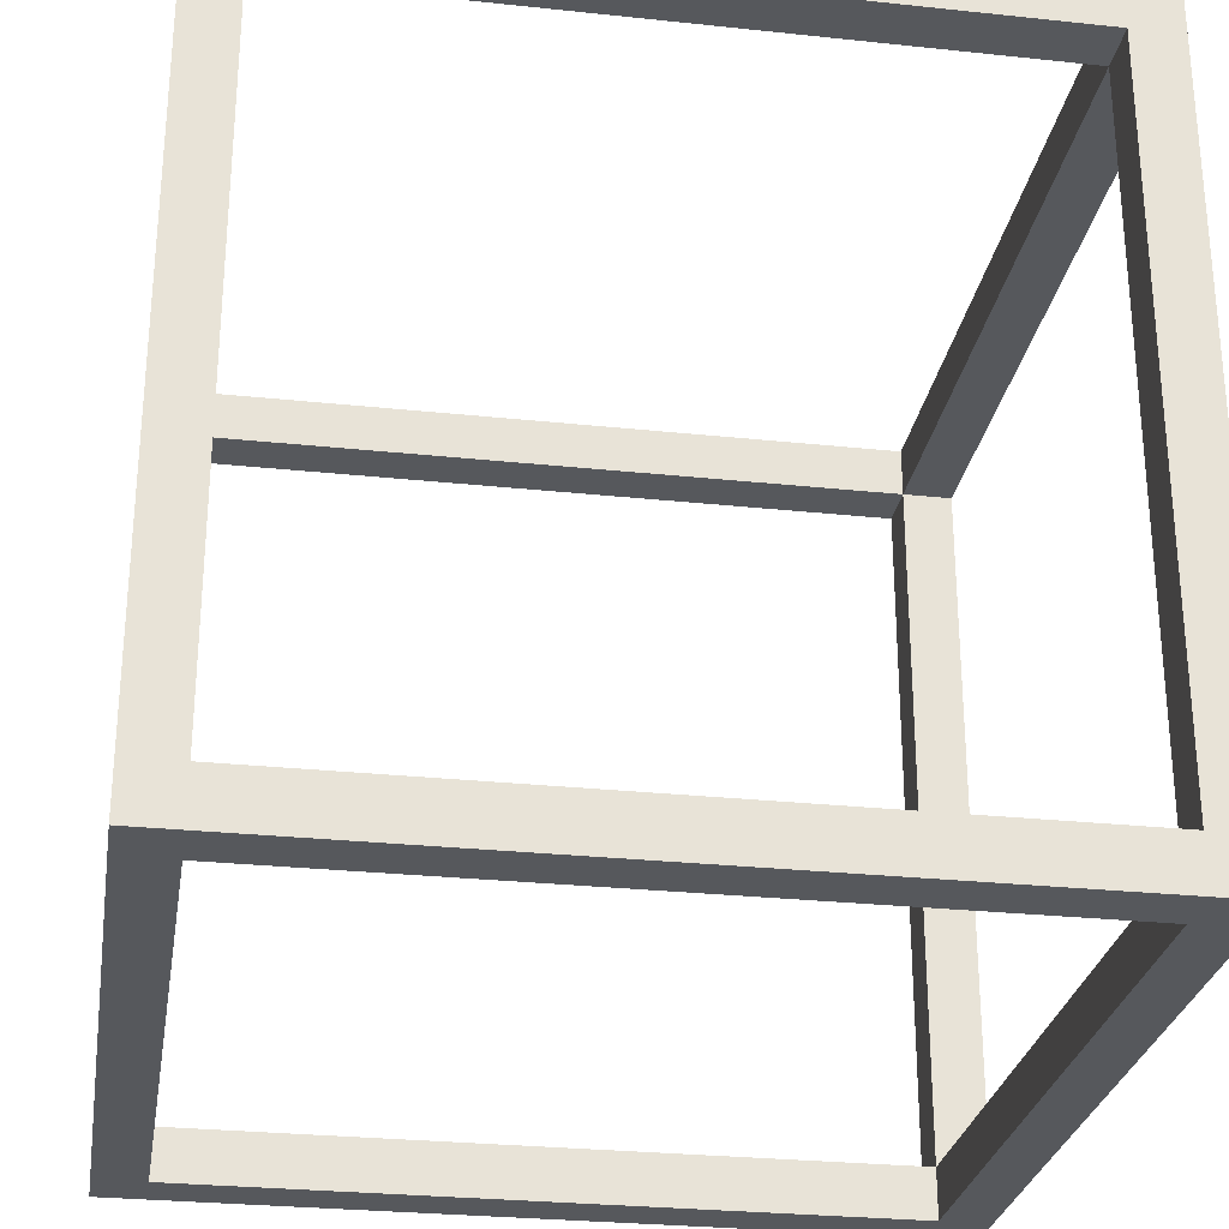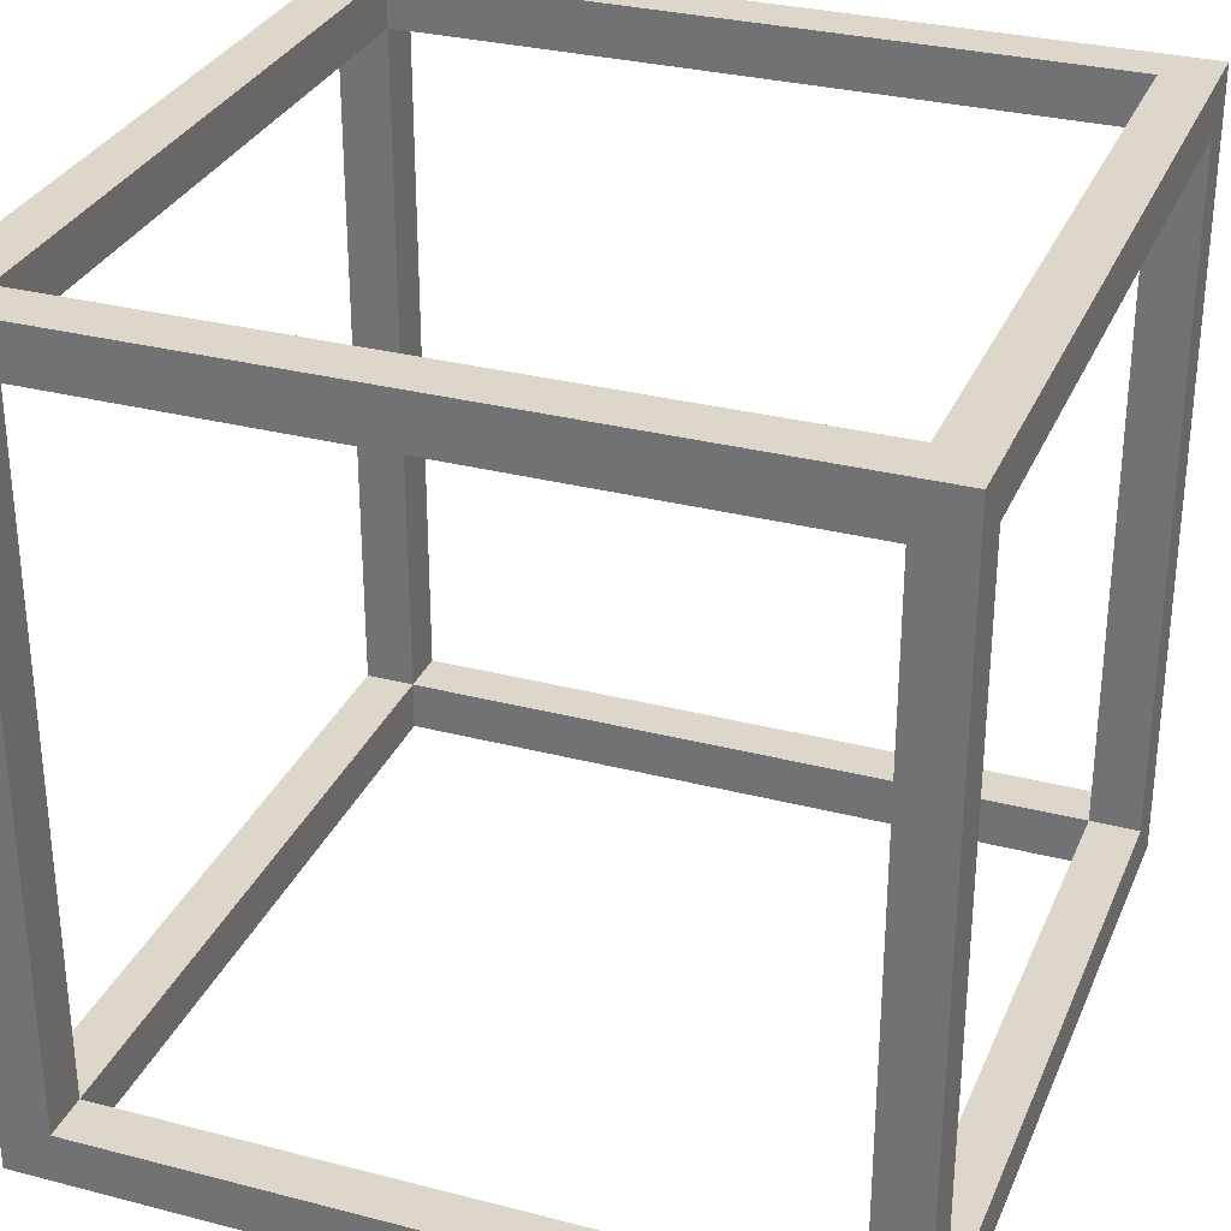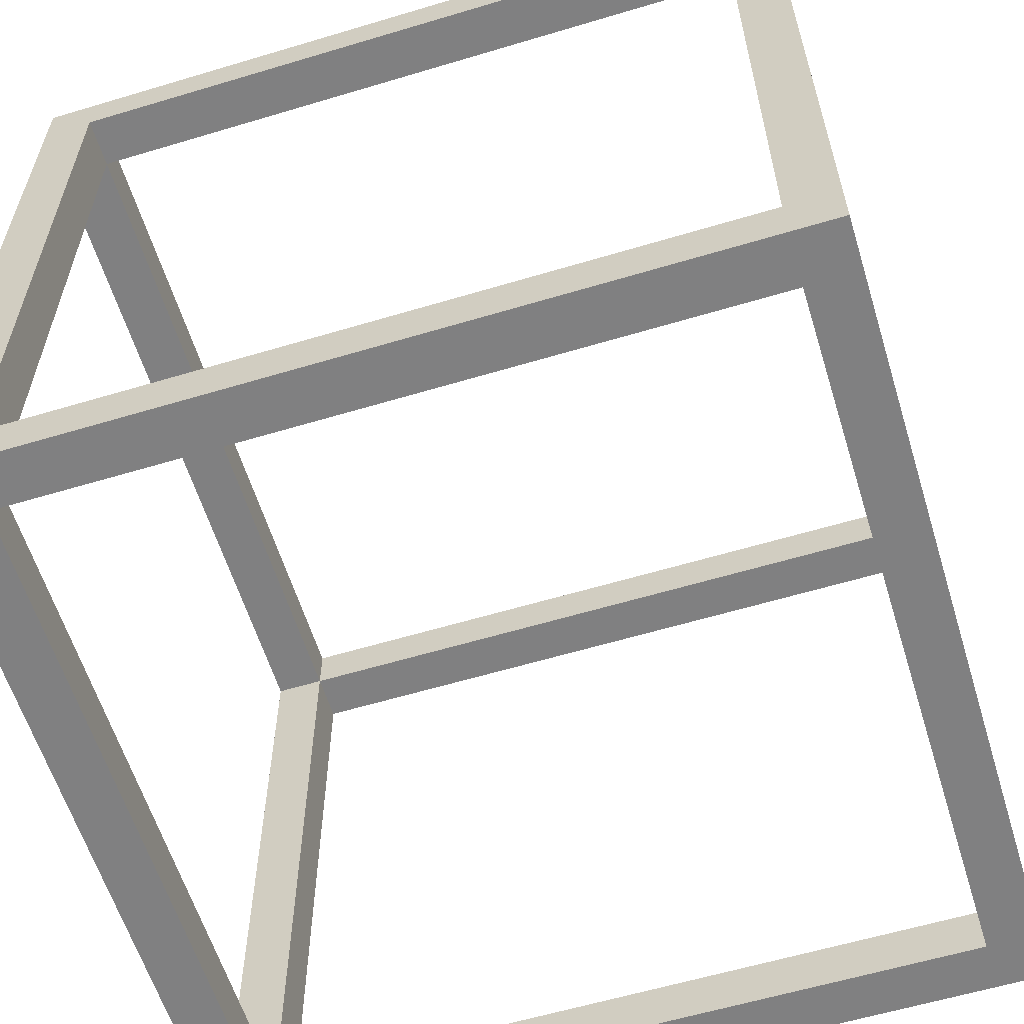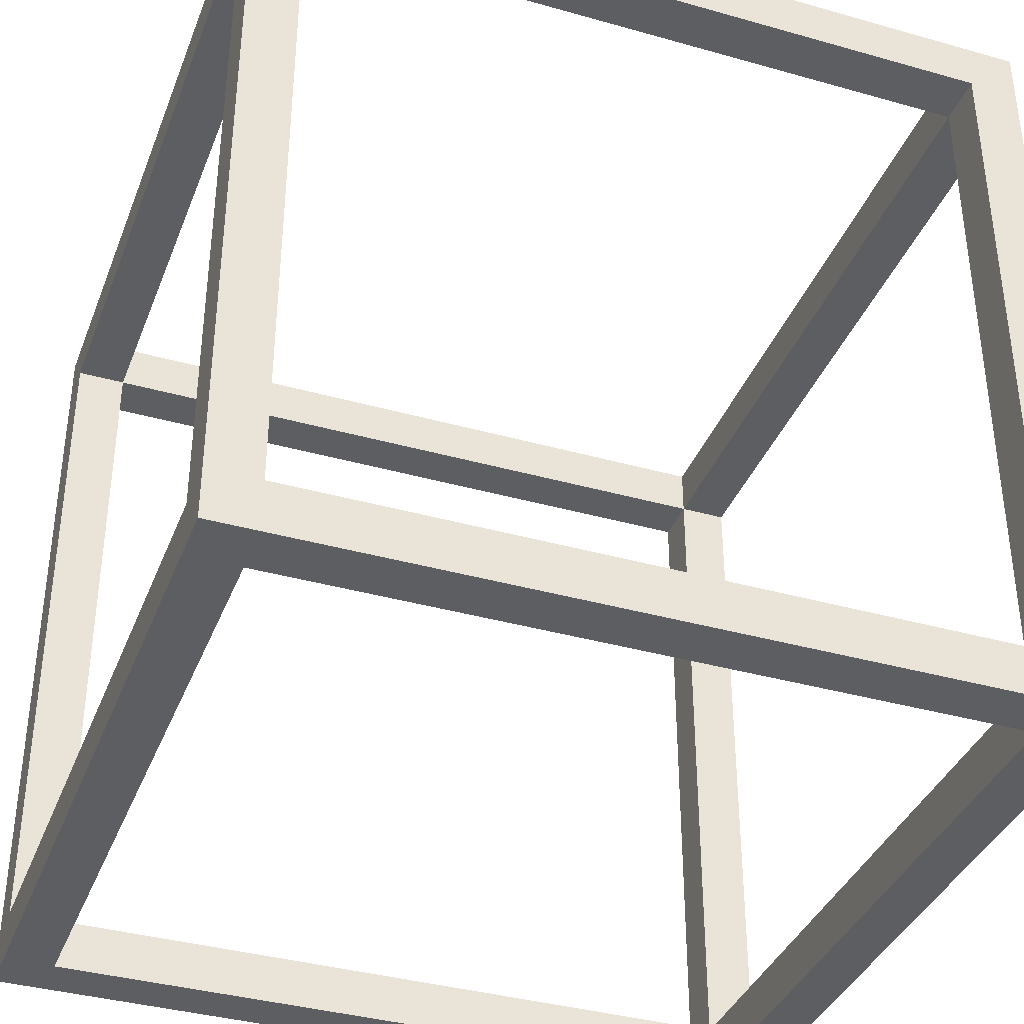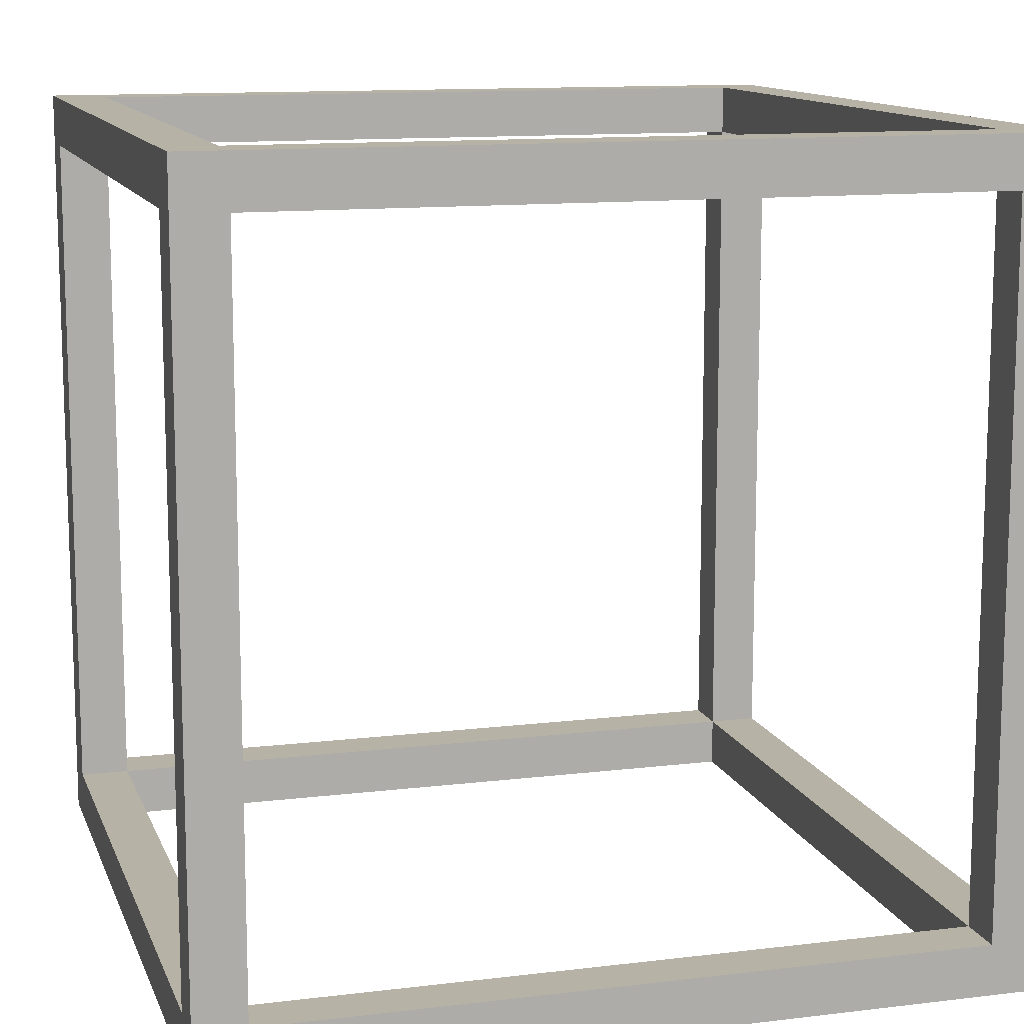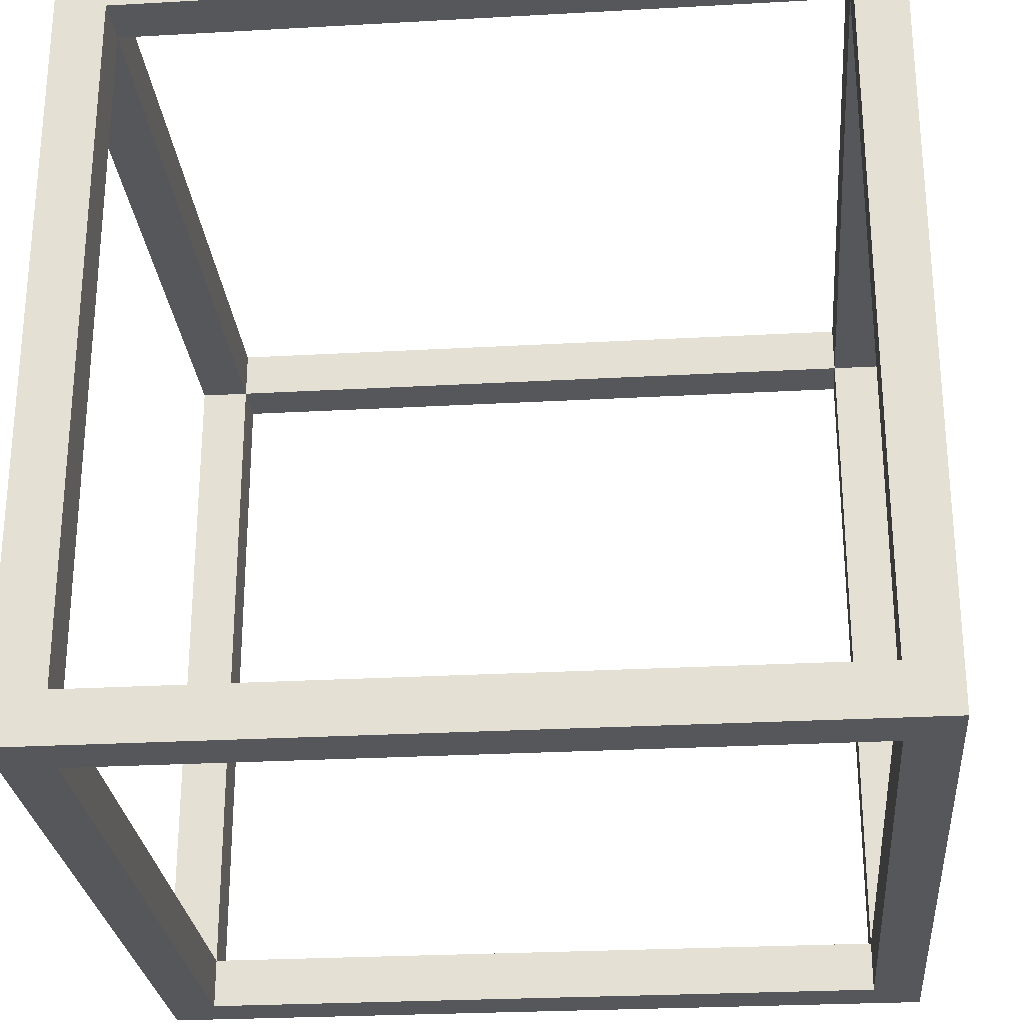
<metadata>
{"format":"obj","ext":"obj","renderer":"f3d","projection":"perspective","resolution":1024,"background":"white","views":[{"elev":-28.0,"azim":-99.2,"up":"+Z"},{"elev":30.8,"azim":20.4,"up":"+Y"},{"elev":-60.0,"azim":-72.9,"up":"+Y"},{"elev":-37.6,"azim":-109.9,"up":"+Y"},{"elev":12.2,"azim":-16.0,"up":"+Y"},{"elev":-26.8,"azim":-85.0,"up":"+Z"}]}
</metadata>
<code>
o
v -0.8 0.6 0.8
v -0.8 0.6 -0.8
v -0.8 0.7 0.7
v -0.8 0.7 -0.7
v -0.8 2.1 0.7
v -0.8 2.1 -0.7
v -0.8 2.2 0.8
v -0.8 2.2 -0.8
v 0.7 0.6 0.7
v 0.7 0.6 -0.7
v 0.7 0.7 0.8
v 0.7 0.7 0.7
v 0.7 0.7 -0.7
v 0.7 0.7 -0.8
v 0.7 2.1 0.8
v 0.7 2.1 0.7
v 0.7 2.1 -0.7
v 0.7 2.1 -0.8
v 0.7 2.2 0.7
v 0.7 2.2 -0.7
v -0.7 0.6 0.7
v -0.7 0.6 -0.7
v -0.7 0.7 0.8
v -0.7 0.7 0.7
v -0.7 0.7 -0.7
v -0.7 0.7 -0.8
v -0.7 2.1 0.8
v -0.7 2.1 0.7
v -0.7 2.1 -0.7
v -0.7 2.1 -0.8
v -0.7 2.2 0.7
v -0.7 2.2 -0.7
v 0.8 0.6 0.8
v 0.8 0.6 -0.8
v 0.8 0.7 0.7
v 0.8 0.7 -0.7
v 0.8 2.1 0.7
v 0.8 2.1 -0.7
v 0.8 2.2 0.8
v 0.8 2.2 -0.8
v -0.8 0.6 0.8
v -0.8 2.2 0.8
v -0.7 0.7 0.8
v -0.7 2.1 0.8
v 0.7 0.7 0.8
v 0.7 2.1 0.8
v 0.8 0.6 0.8
v 0.8 2.2 0.8
v -0.8 0.7 -0.7
v -0.8 2.1 -0.7
v -0.7 0.6 -0.7
v -0.7 0.7 -0.7
v -0.7 2.1 -0.7
v -0.7 2.2 -0.7
v 0.7 0.6 -0.7
v 0.7 0.7 -0.7
v 0.7 2.1 -0.7
v 0.7 2.2 -0.7
v 0.8 0.7 -0.7
v 0.8 2.1 -0.7
v -0.8 0.7 0.7
v -0.8 2.1 0.7
v -0.7 0.6 0.7
v -0.7 0.7 0.7
v -0.7 2.1 0.7
v -0.7 2.2 0.7
v 0.7 0.6 0.7
v 0.7 0.7 0.7
v 0.7 2.1 0.7
v 0.7 2.2 0.7
v 0.8 0.7 0.7
v 0.8 2.1 0.7
v -0.8 0.6 -0.8
v -0.8 2.2 -0.8
v -0.7 0.7 -0.8
v -0.7 2.1 -0.8
v 0.7 0.7 -0.8
v 0.7 2.1 -0.8
v 0.8 0.6 -0.8
v 0.8 2.2 -0.8
v -0.8 0.6 0.8
v 0.8 0.6 0.8
v -0.7 0.6 0.7
v 0.7 0.6 0.7
v -0.7 0.6 -0.7
v 0.7 0.6 -0.7
v -0.8 0.6 -0.8
v 0.8 0.6 -0.8
v -0.7 2.1 0.8
v 0.7 2.1 0.8
v -0.8 2.1 0.7
v -0.7 2.1 0.7
v 0.7 2.1 0.7
v 0.8 2.1 0.7
v -0.8 2.1 -0.7
v -0.7 2.1 -0.7
v 0.7 2.1 -0.7
v 0.8 2.1 -0.7
v -0.7 2.1 -0.8
v 0.7 2.1 -0.8
v -0.7 0.7 0.8
v 0.7 0.7 0.8
v -0.8 0.7 0.7
v -0.7 0.7 0.7
v 0.7 0.7 0.7
v 0.8 0.7 0.7
v -0.8 0.7 -0.7
v -0.7 0.7 -0.7
v 0.7 0.7 -0.7
v 0.8 0.7 -0.7
v -0.7 0.7 -0.8
v 0.7 0.7 -0.8
v -0.8 2.2 0.8
v 0.8 2.2 0.8
v -0.7 2.2 0.7
v 0.7 2.2 0.7
v -0.7 2.2 -0.7
v 0.7 2.2 -0.7
v -0.8 2.2 -0.8
v 0.8 2.2 -0.8
f 3 2 1
f 4 2 3
f 5 3 1
f 6 2 4
f 7 5 1
f 7 6 5
f 8 2 6
f 8 6 7
f 12 10 9
f 13 10 12
f 15 12 11
f 16 12 15
f 17 14 13
f 18 14 17
f 19 17 16
f 20 17 19
f 21 22 24
f 24 22 25
f 23 24 27
f 27 24 28
f 25 26 29
f 29 26 30
f 28 29 31
f 31 29 32
f 33 34 35
f 35 34 36
f 33 35 37
f 36 34 38
f 33 37 39
f 37 38 39
f 38 34 40
f 39 38 40
f 43 42 41
f 44 42 43
f 45 43 41
f 46 42 44
f 47 45 41
f 47 46 45
f 48 42 46
f 48 46 47
f 52 50 49
f 53 50 52
f 55 52 51
f 56 52 55
f 57 54 53
f 58 54 57
f 59 57 56
f 60 57 59
f 61 62 64
f 64 62 65
f 63 64 67
f 67 64 68
f 65 66 69
f 69 66 70
f 68 69 71
f 71 69 72
f 73 74 75
f 75 74 76
f 73 75 77
f 76 74 78
f 73 77 79
f 77 78 79
f 78 74 80
f 79 78 80
f 83 82 81
f 84 82 83
f 85 83 81
f 86 82 84
f 87 85 81
f 87 86 85
f 88 82 86
f 88 86 87
f 92 90 89
f 93 90 92
f 95 92 91
f 96 92 95
f 97 94 93
f 98 94 97
f 99 97 96
f 100 97 99
f 101 102 104
f 104 102 105
f 103 104 107
f 107 104 108
f 105 106 109
f 109 106 110
f 108 109 111
f 111 109 112
f 113 114 115
f 115 114 116
f 113 115 117
f 116 114 118
f 113 117 119
f 117 118 119
f 118 114 120
f 119 118 120

</code>
